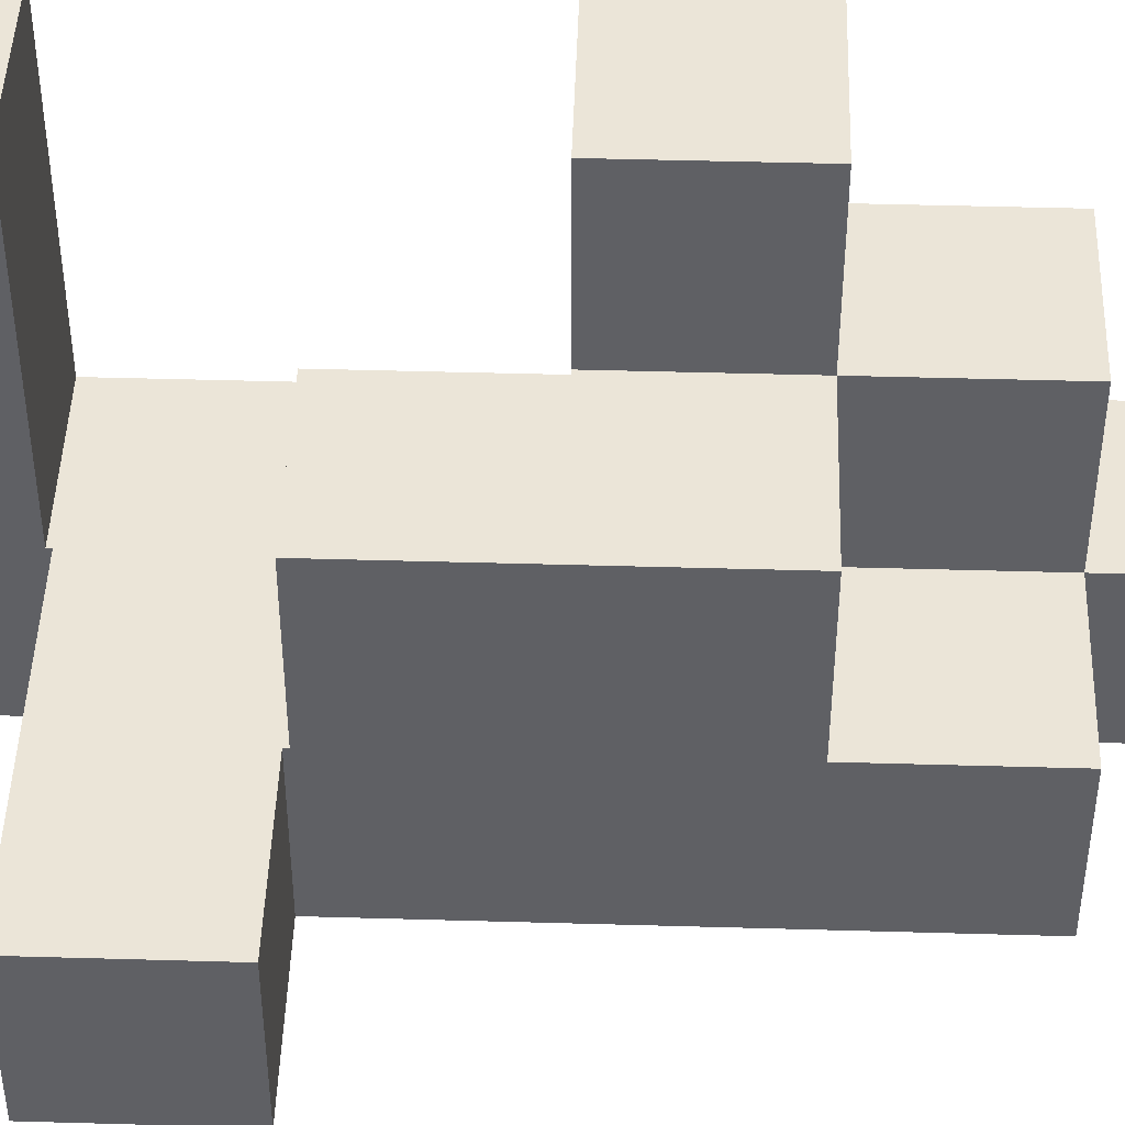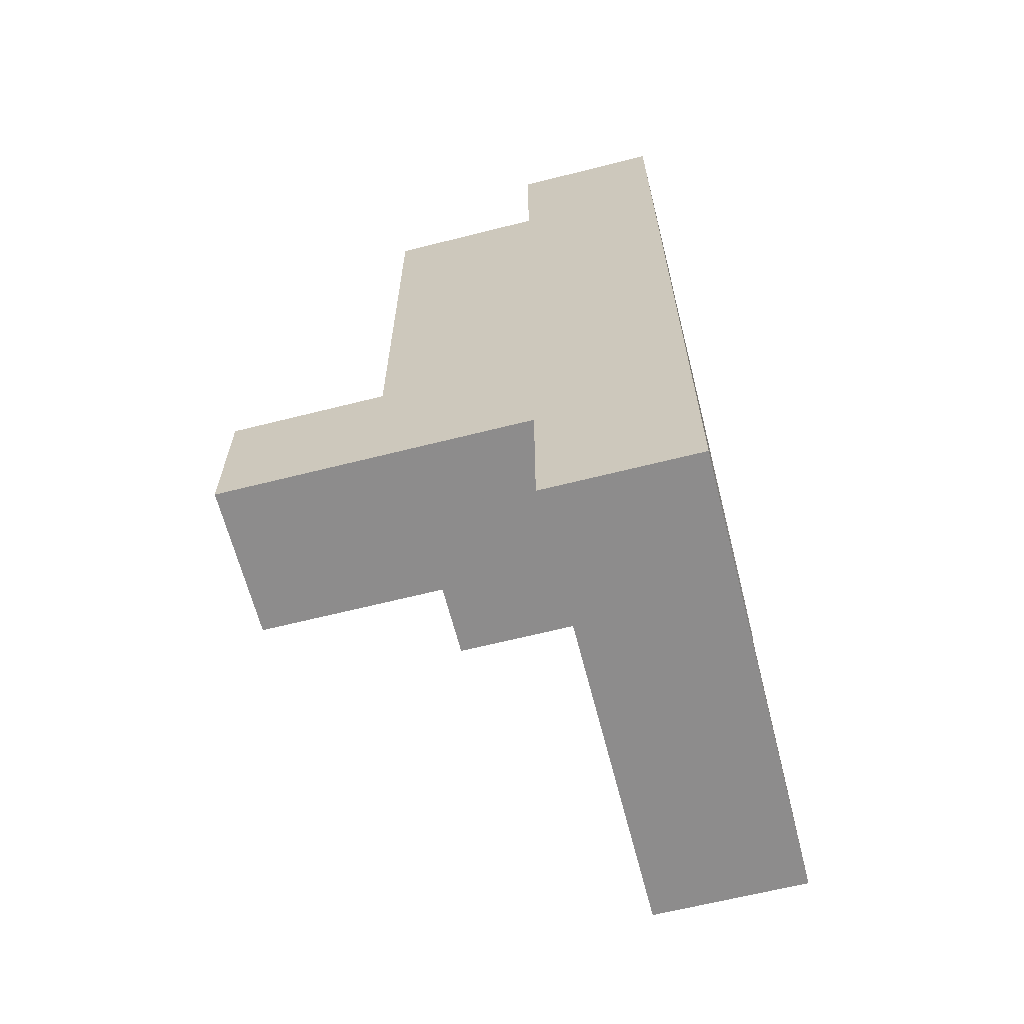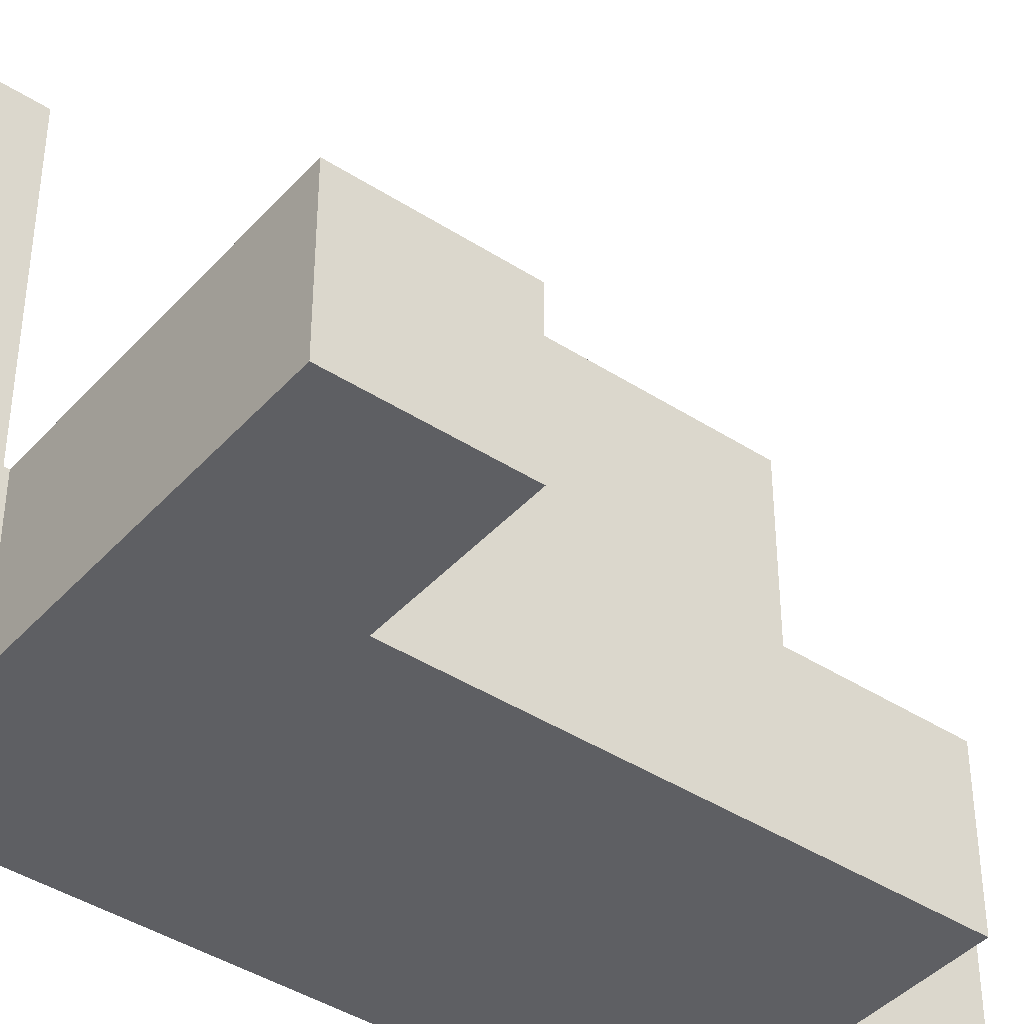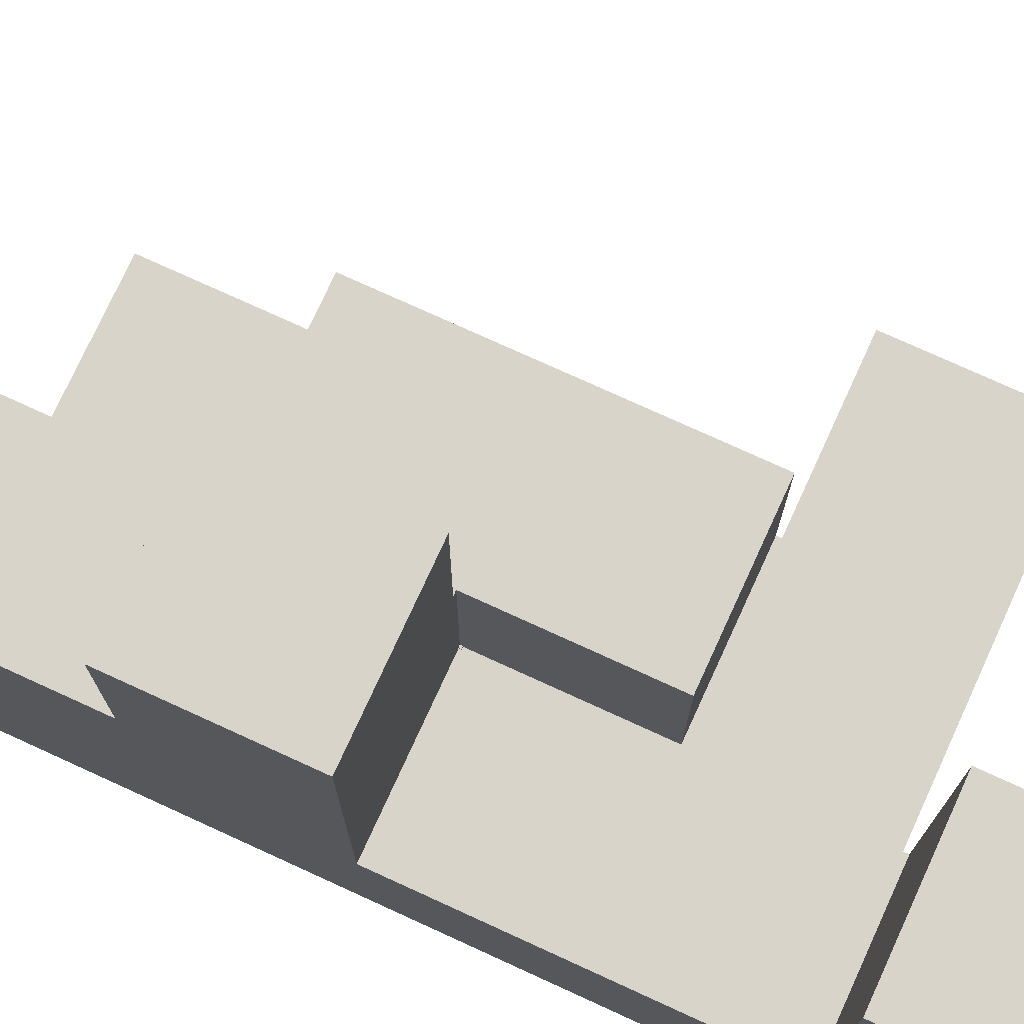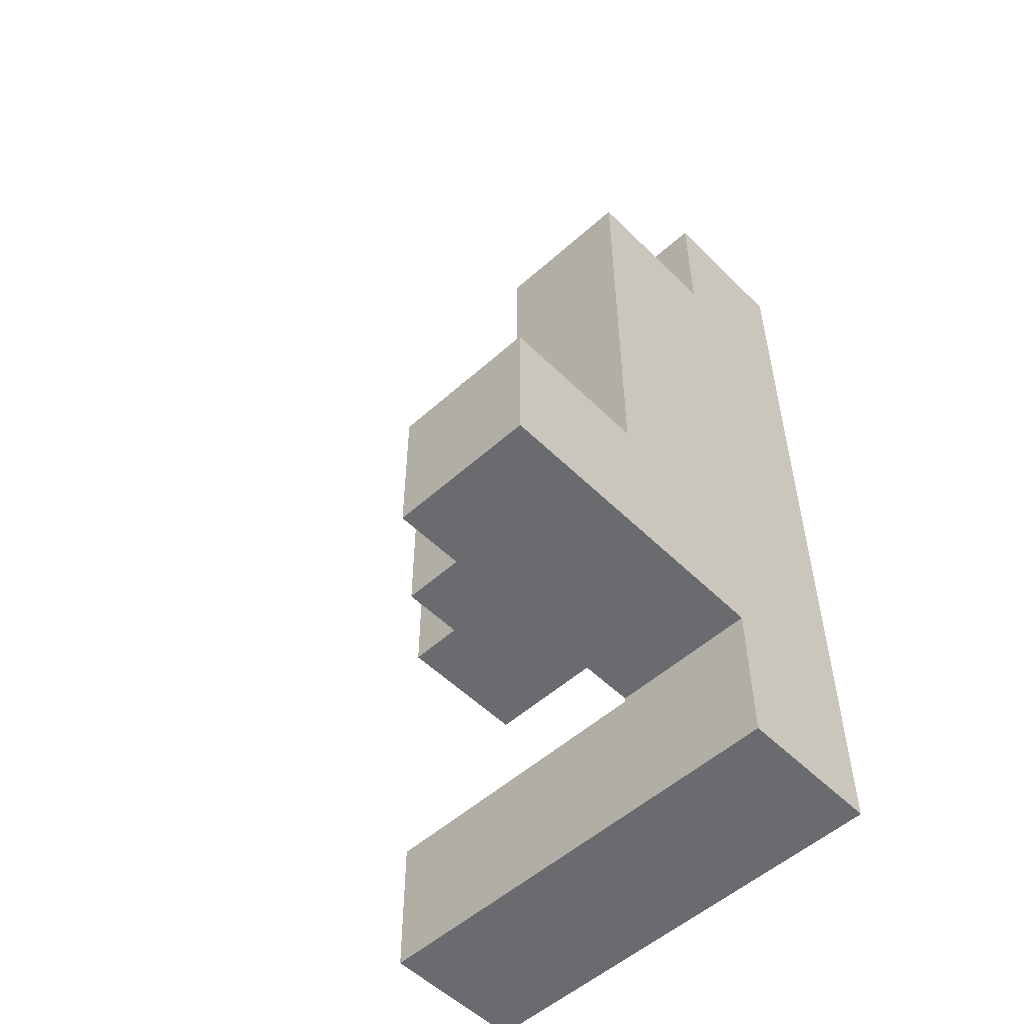
<metadata>
{"format":"obj","ext":"obj","renderer":"f3d","projection":"perspective","resolution":1024,"background":"white","views":[{"elev":45.6,"azim":91.9,"up":"+Z"},{"elev":-64.3,"azim":-165.7,"up":"+Y"},{"elev":-41.8,"azim":52.1,"up":"+Z"},{"elev":75.5,"azim":-65.4,"up":"+Z"},{"elev":-53.4,"azim":133.7,"up":"+Y"}]}
</metadata>
<code>
v -0.9965 -0.7465 -0.3715
v -0.9965 -0.7465 -0.1285
v -0.9965 -0.5035 -0.1285
v -0.9965 -0.5035 -0.3715
v -0.9965 -0.5 -0.1285
v -0.9965 -0.5 -0.3715
v -0.9965 -0.7465 -0.125
v -0.9965 -0.5035 -0.125
v -0.7535 -0.7465 -0.3715
v -0.7535 -0.5035 -0.3715
v -0.7535 -0.5035 -0.1285
v -0.7535 -0.7465 -0.1285
v -0.7535 -0.5 -0.3715
v -0.7535 -0.5 -0.1285
v -0.7535 -0.5035 -0.125
v -0.7535 -0.7465 -0.125
v -0.9965 -0.4965 -0.1285
v -0.9965 -0.4965 -0.3715
v -0.9965 -0.2535 -0.1285
v -0.9965 -0.2535 -0.3715
v -0.9965 -0.25 -0.1285
v -0.9965 -0.25 -0.3715
v -0.7535 -0.4965 -0.3715
v -0.7535 -0.4965 -0.1285
v -0.75 -0.4965 -0.3715
v -0.75 -0.4965 -0.1285
v -0.7535 -0.2535 -0.3715
v -0.75 -0.2535 -0.3715
v -0.7535 -0.25 -0.3715
v -0.75 -0.25 -0.3715
v -0.7535 -0.2535 -0.1285
v -0.75 -0.2535 -0.1285
v -0.7535 -0.25 -0.1285
v -0.75 -0.25 -0.1285
v -0.5035 -0.2535 -0.3715
v -0.5035 -0.25 -0.3715
v -0.5035 -0.25 -0.1285
v -0.5035 -0.2535 -0.1285
v -0.7465 -0.4965 -0.3715
v -0.7465 -0.4965 -0.1285
v -0.5035 -0.4965 -0.3715
v -0.5035 -0.4965 -0.1285
v -0.5 -0.4965 -0.3715
v -0.5 -0.4965 -0.1285
v -0.5 -0.2535 -0.1285
v -0.5 -0.2535 -0.3715
v -0.7465 -0.2535 -0.3715
v -0.7465 -0.25 -0.3715
v -0.7465 -0.2535 -0.1285
v -0.7465 -0.25 -0.1285
v -0.2535 -0.4965 -0.3715
v -0.2535 -0.2535 -0.3715
v -0.2535 -0.2535 -0.1285
v -0.2535 -0.4965 -0.1285
v -0.4965 -0.4965 -0.3715
v -0.4965 -0.4965 -0.1285
v -0.4965 -0.2535 -0.1285
v -0.4965 -0.2535 -0.3715
v -0.9965 -0.2465 -0.1285
v -0.9965 -0.2465 -0.3715
v -0.9965 -0.0035 -0.1285
v -0.9965 -0.0035 -0.3715
v -0.9965 0 -0.1285
v -0.9965 0 -0.3715
v -0.7535 -0.2465 -0.3715
v -0.75 -0.2465 -0.3715
v -0.7535 -0.0035 -0.3715
v -0.75 -0.0035 -0.3715
v -0.7535 0 -0.3715
v -0.75 0 -0.3715
v -0.7535 -0.2465 -0.1285
v -0.75 -0.2465 -0.1285
v -0.7535 -0.0035 -0.1285
v -0.75 -0.0035 -0.1285
v -0.7535 0 -0.1285
v -0.75 0 -0.1285
v -0.7465 -0.2465 -0.1285
v -0.7465 -0.2465 -0.125
v -0.7465 -0.0035 -0.125
v -0.7465 -0.0035 -0.1285
v -0.7465 0 -0.125
v -0.7465 0 -0.1285
v -0.5035 -0.2465 -0.3715
v -0.5035 -0.2465 -0.1285
v -0.5035 -0.0035 -0.3715
v -0.5035 -0.0035 -0.1285
v -0.5035 0 -0.3715
v -0.5035 0 -0.1285
v -0.5035 -0.0035 -0.125
v -0.5035 -0.2465 -0.125
v -0.5035 0 -0.125
v -0.7465 -0.2465 -0.3715
v -0.7465 -0.0035 -0.3715
v -0.7465 0 -0.3715
v -0.9965 0.0035 -0.1285
v -0.9965 0.0035 -0.3715
v -0.9965 0.2465 -0.1285
v -0.9965 0.2465 -0.3715
v -0.9965 0.25 -0.1285
v -0.9965 0.25 -0.3715
v -0.9965 0.0035 -0.125
v -0.9965 0.2465 -0.125
v -0.9965 0.25 -0.125
v -0.75 0.2465 -0.1285
v -0.75 0.25 -0.1285
v -0.75 0.25 -0.125
v -0.75 0.2465 -0.125
v -0.7535 0.0035 -0.1285
v -0.7535 0.0035 -0.125
v -0.75 0.0035 -0.1285
v -0.75 0.0035 -0.125
v -0.7535 0.25 -0.1285
v -0.7535 0.25 -0.125
v -0.7535 0.0035 -0.3715
v -0.75 0.0035 -0.3715
v -0.7535 0.2465 -0.3715
v -0.75 0.2465 -0.3715
v -0.7535 0.25 -0.3715
v -0.75 0.25 -0.3715
v -0.7535 0.2465 -0.125
v -0.75 0 -0.125
v -0.5035 0.0035 -0.3715
v -0.5035 0.0035 -0.1285
v -0.5035 0.2465 -0.3715
v -0.5035 0.2465 -0.1285
v -0.5035 0.25 -0.3715
v -0.5035 0.25 -0.1285
v -0.5035 0.0035 -0.125
v -0.5035 0.2465 -0.125
v -0.7465 0.2465 -0.125
v -0.7465 0.2465 -0.1285
v -0.7465 0.0035 -0.3715
v -0.7465 0.2465 -0.3715
v -0.7465 0.25 -0.3715
v -0.7465 0.0035 -0.125
v -0.7465 0.25 -0.1285
v -0.9965 0.2535 -0.1285
v -0.9965 0.2535 -0.3715
v -0.9965 0.4965 -0.1285
v -0.9965 0.4965 -0.3715
v -0.9965 0.5 -0.1285
v -0.9965 0.5 -0.3715
v -0.9965 0.2535 -0.125
v -0.9965 0.4965 -0.125
v -0.7535 0.4965 -0.3715
v -0.7535 0.5 -0.3715
v -0.7535 0.5 -0.1285
v -0.7535 0.4965 -0.1285
v -0.7535 0.2535 -0.1285
v -0.7535 0.2535 -0.125
v -0.7535 0.4965 -0.125
v -0.75 0.4965 -0.1285
v -0.75 0.4965 -0.3715
v -0.7535 0.2535 -0.3715
v -0.75 0.2535 -0.3715
v -0.75 0.2535 -0.1285
v -0.5035 0.2535 -0.3715
v -0.5035 0.2535 -0.1285
v -0.5035 0.4965 -0.3715
v -0.5035 0.4965 -0.1285
v -0.7465 0.4965 -0.1285
v -0.7465 0.4965 -0.3715
v -0.7465 0.2535 -0.3715
v -0.7465 0.2535 -0.1285
v -0.9965 0.5035 -0.1285
v -0.9965 0.5035 -0.3715
v -0.9965 0.7465 -0.1285
v -0.9965 0.7465 -0.3715
v -0.7535 0.5035 -0.3715
v -0.7535 0.5035 -0.1285
v -0.7535 0.7465 -0.3715
v -0.7535 0.7465 -0.1285
v -0.9965 -0.7465 -0.1215
v -0.9965 -0.5035 -0.1215
v -0.9965 -0.7465 0.1215
v -0.9965 -0.5035 0.1215
v -0.9965 -0.7465 0.125
v -0.9965 -0.5035 0.125
v -0.7535 -0.5035 -0.1215
v -0.7535 -0.7465 -0.1215
v -0.7535 -0.5035 0.1215
v -0.7535 -0.7465 0.1215
v -0.7535 -0.5035 0.125
v -0.7535 -0.7465 0.125
v -0.7465 -0.2465 -0.1215
v -0.7465 -0.0035 -0.1215
v -0.7465 0 -0.1215
v -0.7465 -0.2465 0.1215
v -0.7465 -0.0035 0.1215
v -0.7465 0 0.1215
v -0.5035 -0.0035 -0.1215
v -0.5035 -0.2465 -0.1215
v -0.5035 0 -0.1215
v -0.5035 -0.0035 0.1215
v -0.5035 -0.2465 0.1215
v -0.5035 0 0.1215
v -0.9965 0.0035 -0.1215
v -0.9965 0.2465 -0.1215
v -0.9965 0.25 -0.1215
v -0.9965 0.0035 0.1215
v -0.9965 0.2465 0.1215
v -0.9965 0.25 0.1215
v -0.9965 0.0035 0.125
v -0.9965 0.2465 0.125
v -0.7535 0.25 -0.1215
v -0.7535 0.2465 -0.1215
v -0.7535 0.25 0.1215
v -0.7535 0.2465 0.1215
v -0.7535 0.0035 0.1215
v -0.7535 0.2465 0.125
v -0.7535 0.0035 0.125
v -0.7535 0.0035 -0.1215
v -0.75 0.0035 -0.1215
v -0.75 0.0035 0.1215
v -0.75 0.2465 -0.1215
v -0.75 0.2465 0.1215
v -0.7465 0.0035 -0.1215
v -0.7465 0.0035 0.1215
v -0.5035 0.0035 -0.1215
v -0.5035 0.2465 -0.1215
v -0.5035 0.0035 0.1215
v -0.5035 0.2465 0.1215
v -0.7465 0.2465 -0.1215
v -0.7465 0.2465 0.1215
v -0.9965 0.2535 -0.1215
v -0.9965 0.4965 -0.1215
v -0.9965 0.2535 0.1215
v -0.9965 0.4965 0.1215
v -0.7535 0.2535 -0.1215
v -0.7535 0.4965 -0.1215
v -0.7535 0.2535 0.1215
v -0.7535 0.4965 0.1215
v -0.9965 -0.7465 0.1285
v -0.9965 -0.5035 0.1285
v -0.9965 -0.7465 0.3715
v -0.9965 -0.5035 0.3715
v -0.7535 -0.5035 0.1285
v -0.7535 -0.7465 0.1285
v -0.7535 -0.5035 0.3715
v -0.7535 -0.7465 0.3715
v -0.9965 0.0035 0.1285
v -0.9965 0.2465 0.1285
v -0.9965 0.0035 0.3715
v -0.9965 0.2465 0.3715
v -0.7535 0.2465 0.1285
v -0.7535 0.0035 0.1285
v -0.7535 0.2465 0.3715
v -0.7535 0.0035 0.3715
f 1 2 3 4
f 4 3 5 6
f 2 7 8 3
f 9 10 11 12
f 10 13 14 11
f 12 11 15 16
f 1 9 12 2
f 2 12 16 7
f 3 8 15 11
f 1 4 10 9
f 4 6 13 10
f 3 11 14 5
f 6 5 17 18
f 18 17 19 20
f 20 19 21 22
f 13 23 24 14
f 23 25 26 24
f 6 18 23 13
f 18 20 27 23
f 23 27 28 25
f 20 22 29 27
f 27 29 30 28
f 5 14 24 17
f 17 24 31 19
f 24 26 32 31
f 19 31 33 21
f 31 32 34 33
f 35 36 37 38
f 25 39 40 26
f 39 41 42 40
f 41 43 44 42
f 35 38 45 46
f 25 28 47 39
f 39 47 35 41
f 41 35 46 43
f 28 30 48 47
f 47 48 36 35
f 26 40 49 32
f 40 42 38 49
f 42 44 45 38
f 32 49 50 34
f 49 38 37 50
f 51 52 53 54
f 43 55 56 44
f 55 51 54 56
f 46 45 57 58
f 58 57 53 52
f 43 46 58 55
f 55 58 52 51
f 44 56 57 45
f 56 54 53 57
f 22 21 59 60
f 60 59 61 62
f 62 61 63 64
f 22 60 65 29
f 29 65 66 30
f 60 62 67 65
f 65 67 68 66
f 62 64 69 67
f 67 69 70 68
f 21 33 71 59
f 33 34 72 71
f 59 71 73 61
f 71 72 74 73
f 61 73 75 63
f 73 74 76 75
f 77 78 79 80
f 80 79 81 82
f 36 83 84 37
f 83 85 86 84
f 85 87 88 86
f 84 86 89 90
f 86 88 91 89
f 77 84 90 78
f 30 66 92 48
f 48 92 83 36
f 66 68 93 92
f 92 93 85 83
f 68 70 94 93
f 93 94 87 85
f 34 50 77 72
f 50 37 84 77
f 72 77 80 74
f 74 80 82 76
f 64 63 95 96
f 96 95 97 98
f 98 97 99 100
f 95 101 102 97
f 97 102 103 99
f 104 105 106 107
f 95 108 109 101
f 108 110 111 109
f 112 113 106 105
f 64 96 114 69
f 69 114 115 70
f 96 98 116 114
f 114 116 117 115
f 98 100 118 116
f 116 118 119 117
f 63 75 108 95
f 75 76 110 108
f 120 107 106 113
f 76 121 111 110
f 87 122 123 88
f 122 124 125 123
f 124 126 127 125
f 88 123 128 91
f 123 125 129 128
f 76 82 81 121
f 104 107 130 131
f 131 130 129 125
f 70 115 132 94
f 94 132 122 87
f 115 117 133 132
f 132 133 124 122
f 117 119 134 133
f 133 134 126 124
f 121 81 135 111
f 104 131 136 105
f 131 125 127 136
f 100 99 137 138
f 138 137 139 140
f 140 139 141 142
f 99 103 143 137
f 137 143 144 139
f 145 146 147 148
f 112 149 150 113
f 149 148 151 150
f 139 144 151 148
f 145 148 152 153
f 100 138 154 118
f 118 154 155 119
f 138 140 145 154
f 154 145 153 155
f 140 142 146 145
f 112 105 156 149
f 149 156 152 148
f 139 148 147 141
f 126 157 158 127
f 157 159 160 158
f 153 152 161 162
f 162 161 160 159
f 119 155 163 134
f 134 163 157 126
f 155 153 162 163
f 163 162 159 157
f 105 136 164 156
f 136 127 158 164
f 156 164 161 152
f 164 158 160 161
f 142 141 165 166
f 166 165 167 168
f 146 169 170 147
f 169 171 172 170
f 168 167 172 171
f 142 166 169 146
f 166 168 171 169
f 141 147 170 165
f 165 170 172 167
f 7 173 174 8
f 173 175 176 174
f 175 177 178 176
f 16 15 179 180
f 180 179 181 182
f 182 181 183 184
f 7 16 180 173
f 173 180 182 175
f 175 182 184 177
f 8 174 179 15
f 174 176 181 179
f 176 178 183 181
f 78 185 186 79
f 79 186 187 81
f 185 188 189 186
f 186 189 190 187
f 90 89 191 192
f 89 91 193 191
f 192 191 194 195
f 191 193 196 194
f 78 90 192 185
f 185 192 195 188
f 188 195 194 189
f 189 194 196 190
f 101 197 198 102
f 102 198 199 103
f 197 200 201 198
f 198 201 202 199
f 200 203 204 201
f 120 113 205 206
f 206 205 207 208
f 209 208 210 211
f 101 109 212 197
f 197 212 209 200
f 200 209 211 203
f 109 111 213 212
f 212 213 214 209
f 201 204 210 208
f 120 206 215 107
f 206 208 216 215
f 209 214 216 208
f 201 208 207 202
f 81 187 217 135
f 187 190 218 217
f 91 128 219 193
f 128 129 220 219
f 193 219 221 196
f 219 220 222 221
f 111 135 217 213
f 213 217 218 214
f 107 215 223 130
f 215 216 224 223
f 130 223 220 129
f 223 224 222 220
f 190 196 221 218
f 214 218 224 216
f 218 221 222 224
f 103 199 225 143
f 143 225 226 144
f 199 202 227 225
f 225 227 228 226
f 113 150 229 205
f 150 151 230 229
f 205 229 231 207
f 229 230 232 231
f 144 226 230 151
f 226 228 232 230
f 202 207 231 227
f 227 231 232 228
f 177 233 234 178
f 233 235 236 234
f 184 183 237 238
f 238 237 239 240
f 177 184 238 233
f 233 238 240 235
f 178 234 237 183
f 234 236 239 237
f 235 240 239 236
f 203 241 242 204
f 241 243 244 242
f 211 210 245 246
f 246 245 247 248
f 203 211 246 241
f 241 246 248 243
f 204 242 245 210
f 242 244 247 245
f 243 248 247 244

</code>
